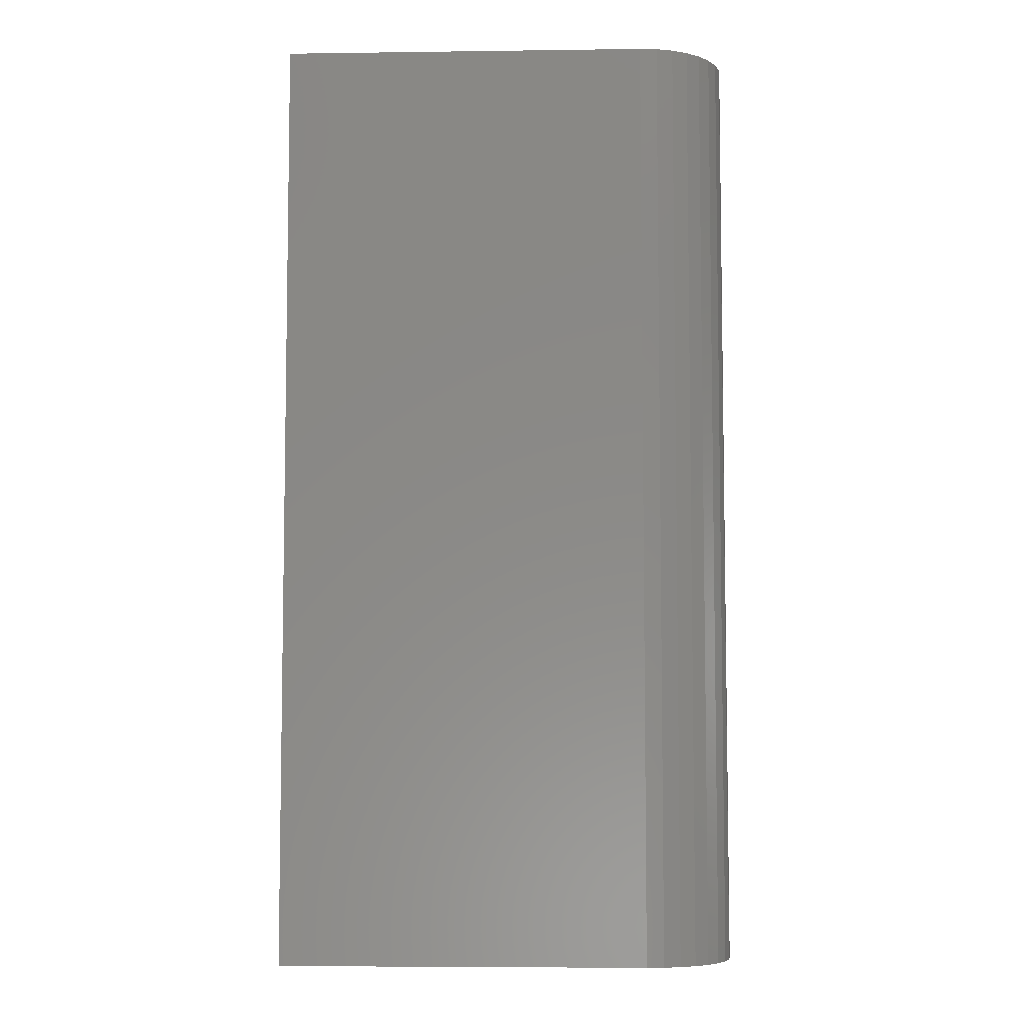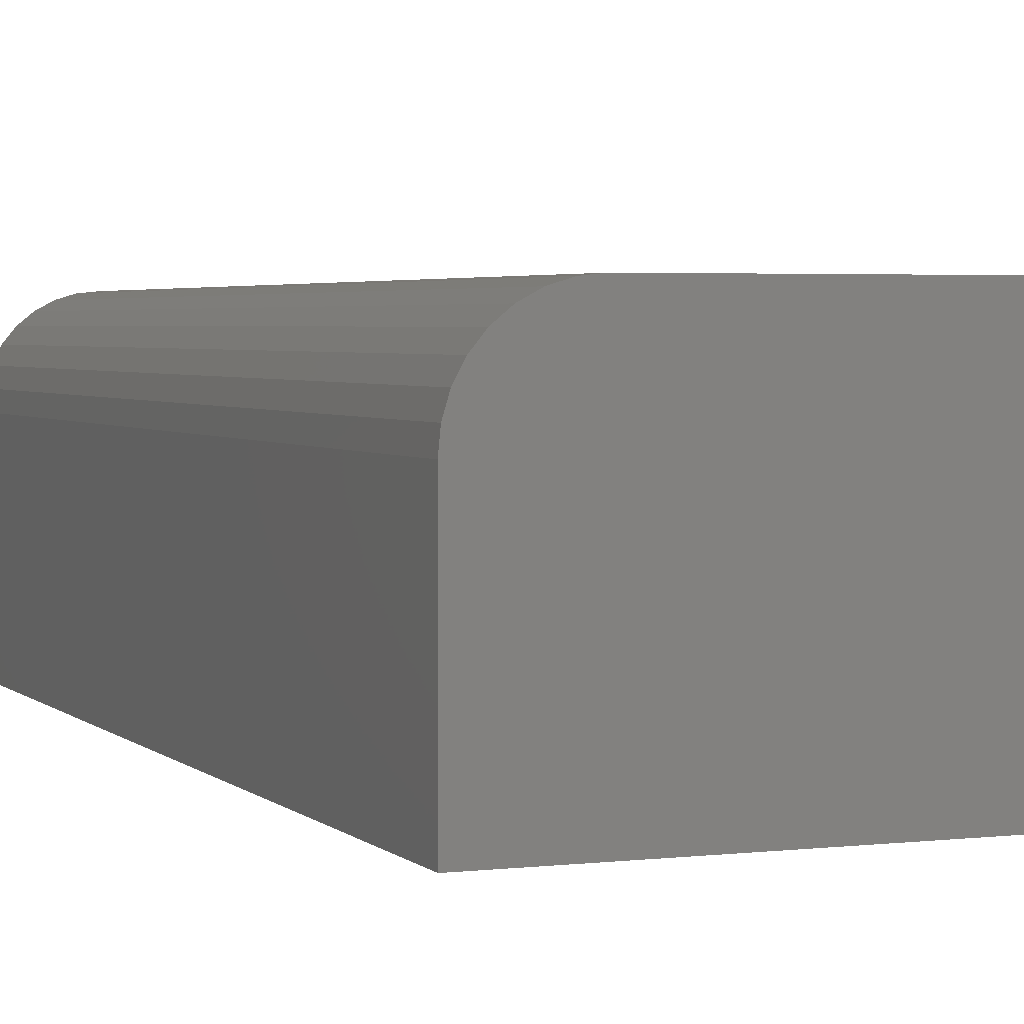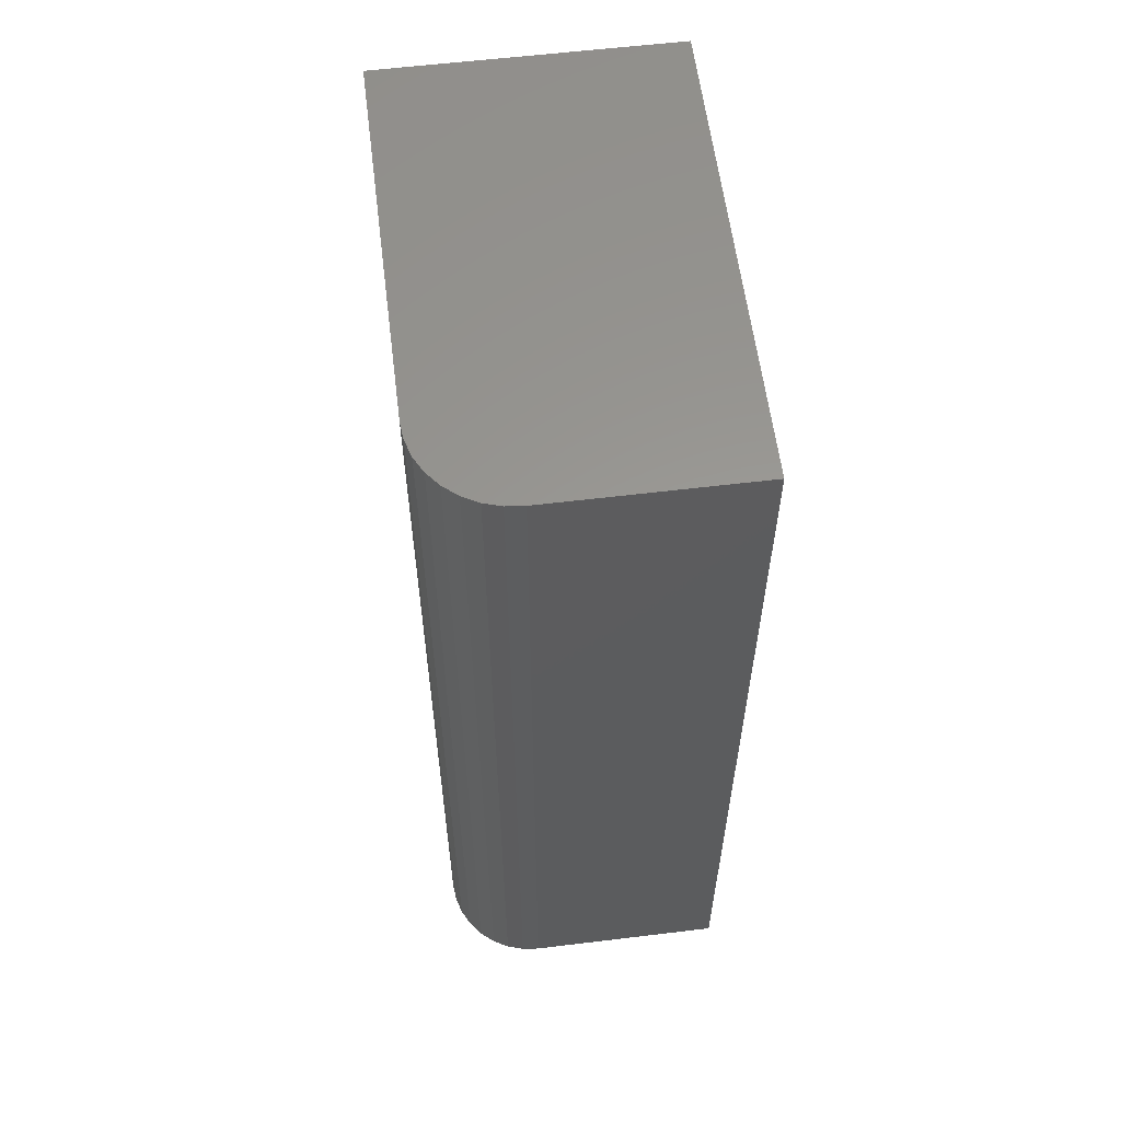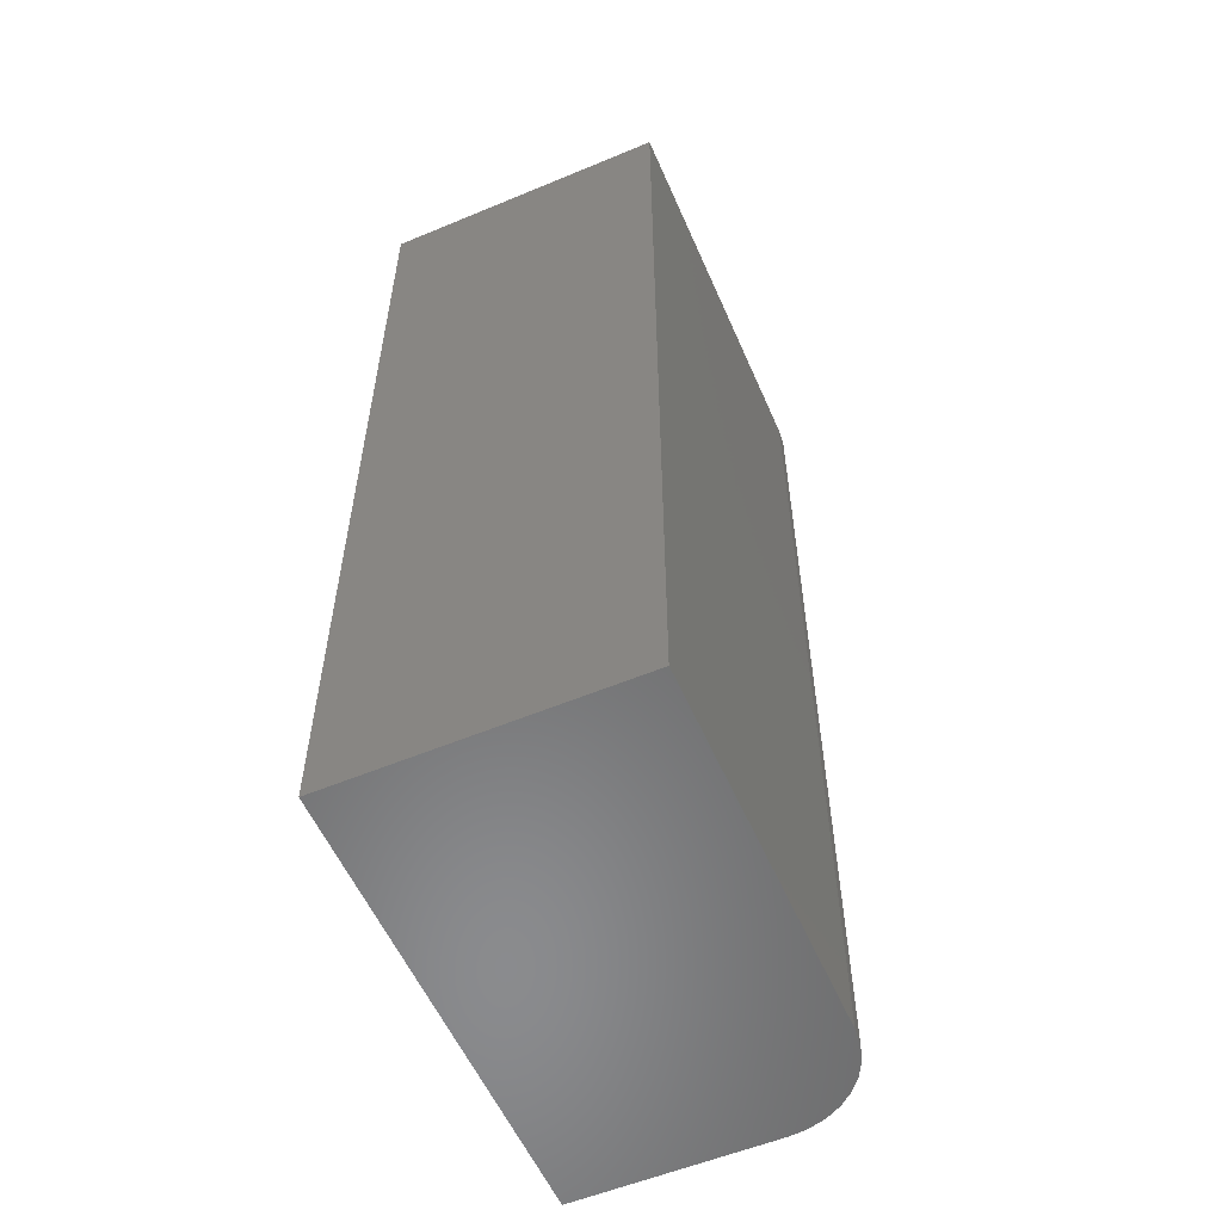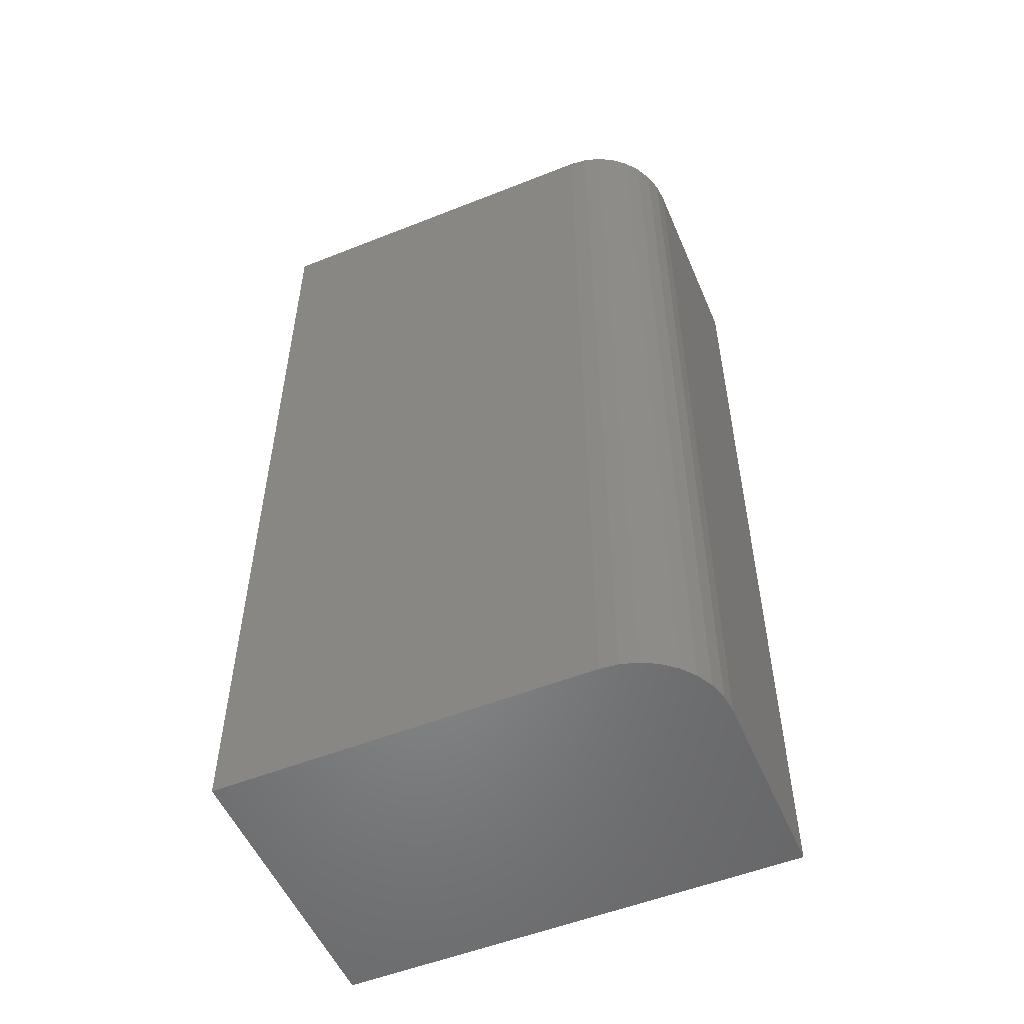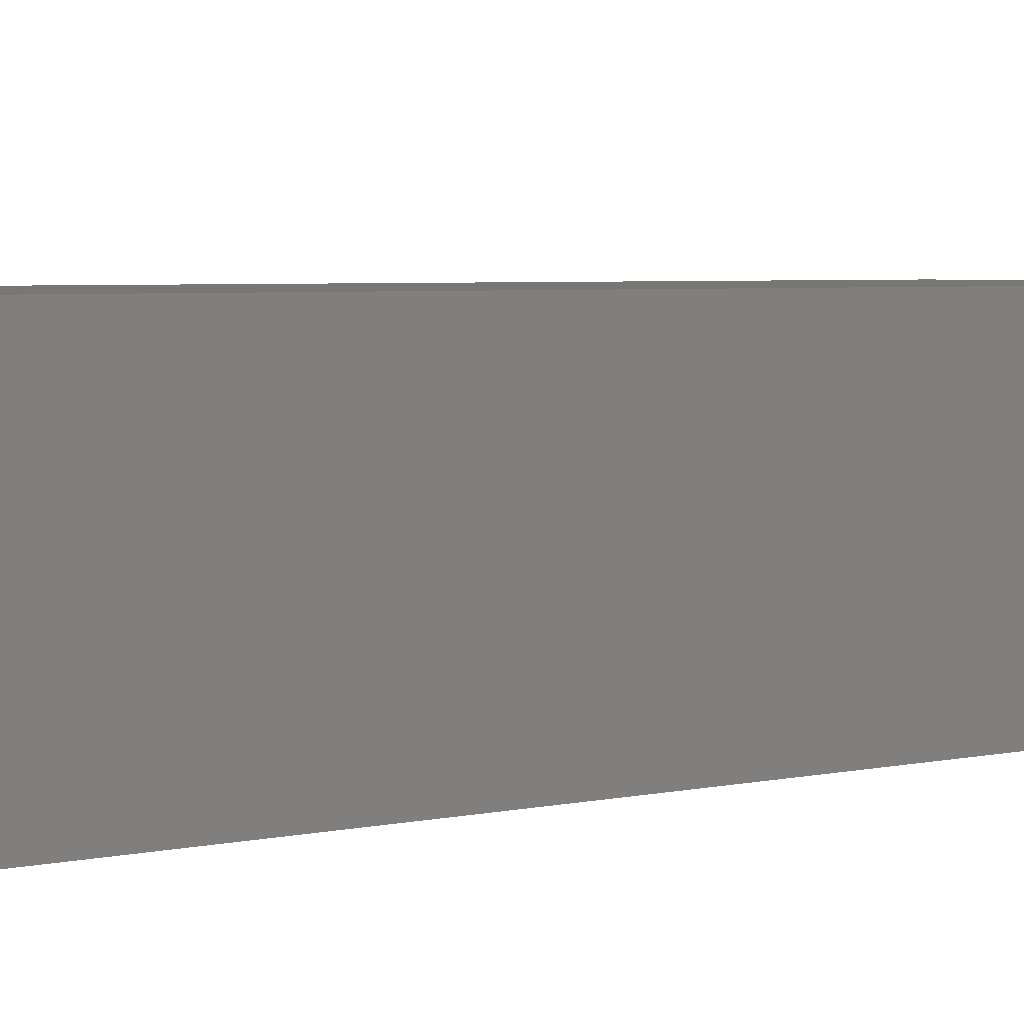
<metadata>
{"format":"stl","ext":"stl","renderer":"f3d","projection":"perspective","resolution":1024,"background":"white","views":[{"elev":-6.1,"azim":2.3,"up":"+Y"},{"elev":3.2,"azim":158.0,"up":"+Z"},{"elev":59.2,"azim":82.9,"up":"+Y"},{"elev":-56.6,"azim":-66.5,"up":"+Y"},{"elev":-53.4,"azim":23.0,"up":"+Y"},{"elev":4.5,"azim":-124.6,"up":"+Z"}]}
</metadata>
<code>
# stl→obj: 24 verts, 44 faces
v 0 0 0.2266
v 0.2928 0 0.2266
v 0 0.75 0.2266
v 0.2928 0.75 0.2266
v 0.3066 0.75 0.2252
v 0.3198 0.75 0.2212
v 0.3319 0.75 0.2147
v 0.3426 0.75 0.206
v 0.3513 0.75 0.1953
v 0.3578 0.75 0.1832
v 0.3618 0.75 0.17
v 0.3632 0.75 0.1562
v 0.3632 0.75 0
v 0 0.75 0
v 0.3632 0 0.1562
v 0.3632 0 0
v 0.3618 0 0.17
v 0.3578 0 0.1832
v 0.3513 0 0.1953
v 0.3426 0 0.206
v 0.3319 0 0.2147
v 0.3198 0 0.2212
v 0.3066 0 0.2252
v 0 0 0
f 1 2 3
f 3 2 4
f 4 5 6
f 4 6 7
f 4 7 8
f 4 8 9
f 4 9 10
f 4 10 11
f 4 11 12
f 4 12 13
f 4 13 14
f 4 14 3
f 15 16 12
f 12 16 13
f 16 15 17
f 16 17 18
f 16 18 19
f 16 19 20
f 16 20 21
f 16 21 22
f 16 22 23
f 16 23 2
f 16 2 1
f 16 1 24
f 15 12 17
f 17 12 11
f 17 11 18
f 18 11 10
f 18 10 19
f 19 10 9
f 19 9 20
f 20 9 8
f 20 8 21
f 21 8 7
f 21 7 22
f 22 7 6
f 22 6 23
f 23 6 5
f 23 5 2
f 2 5 4
f 24 14 16
f 16 14 13
f 3 14 1
f 1 14 24

</code>
